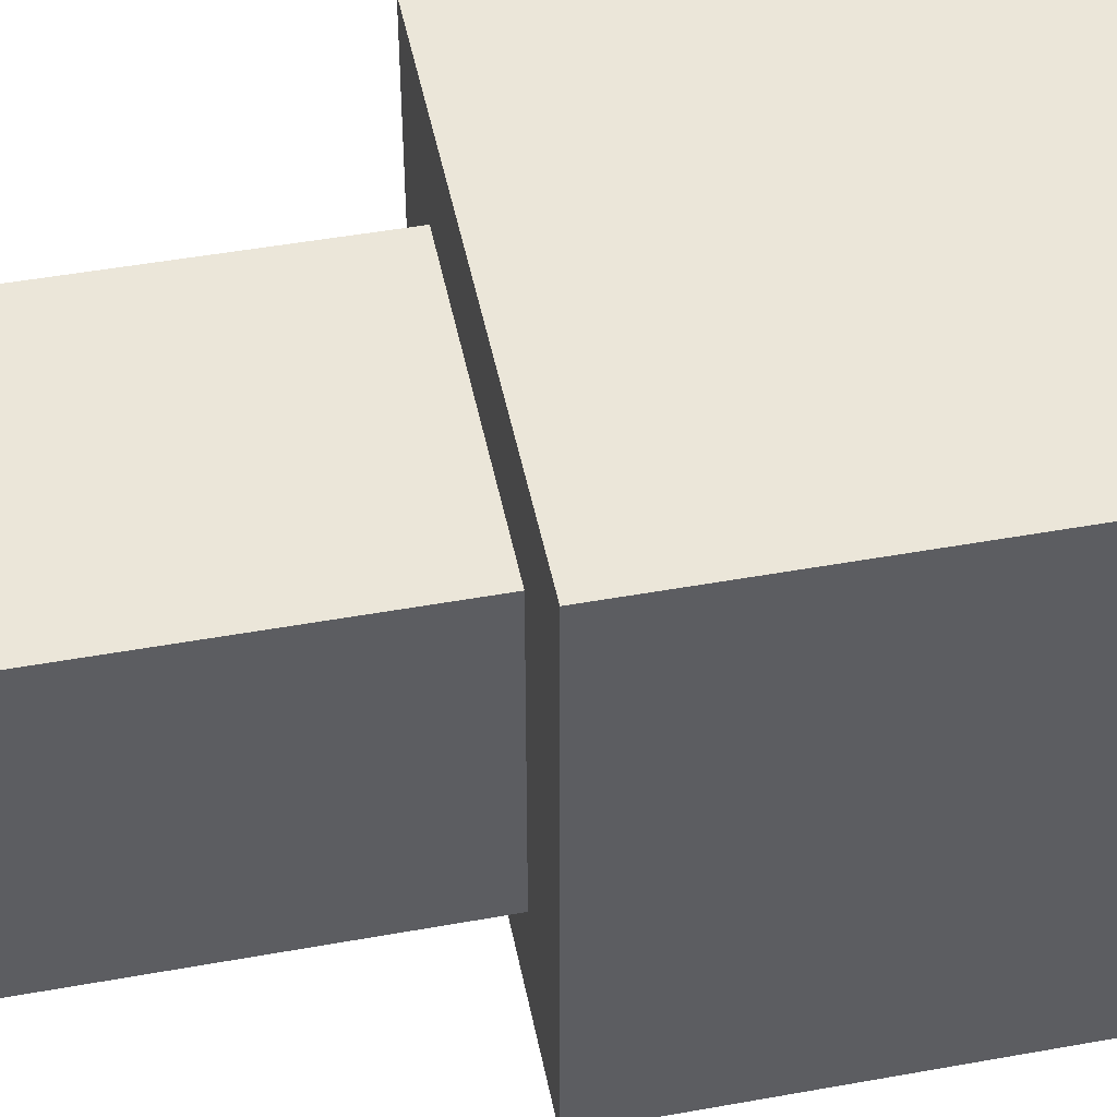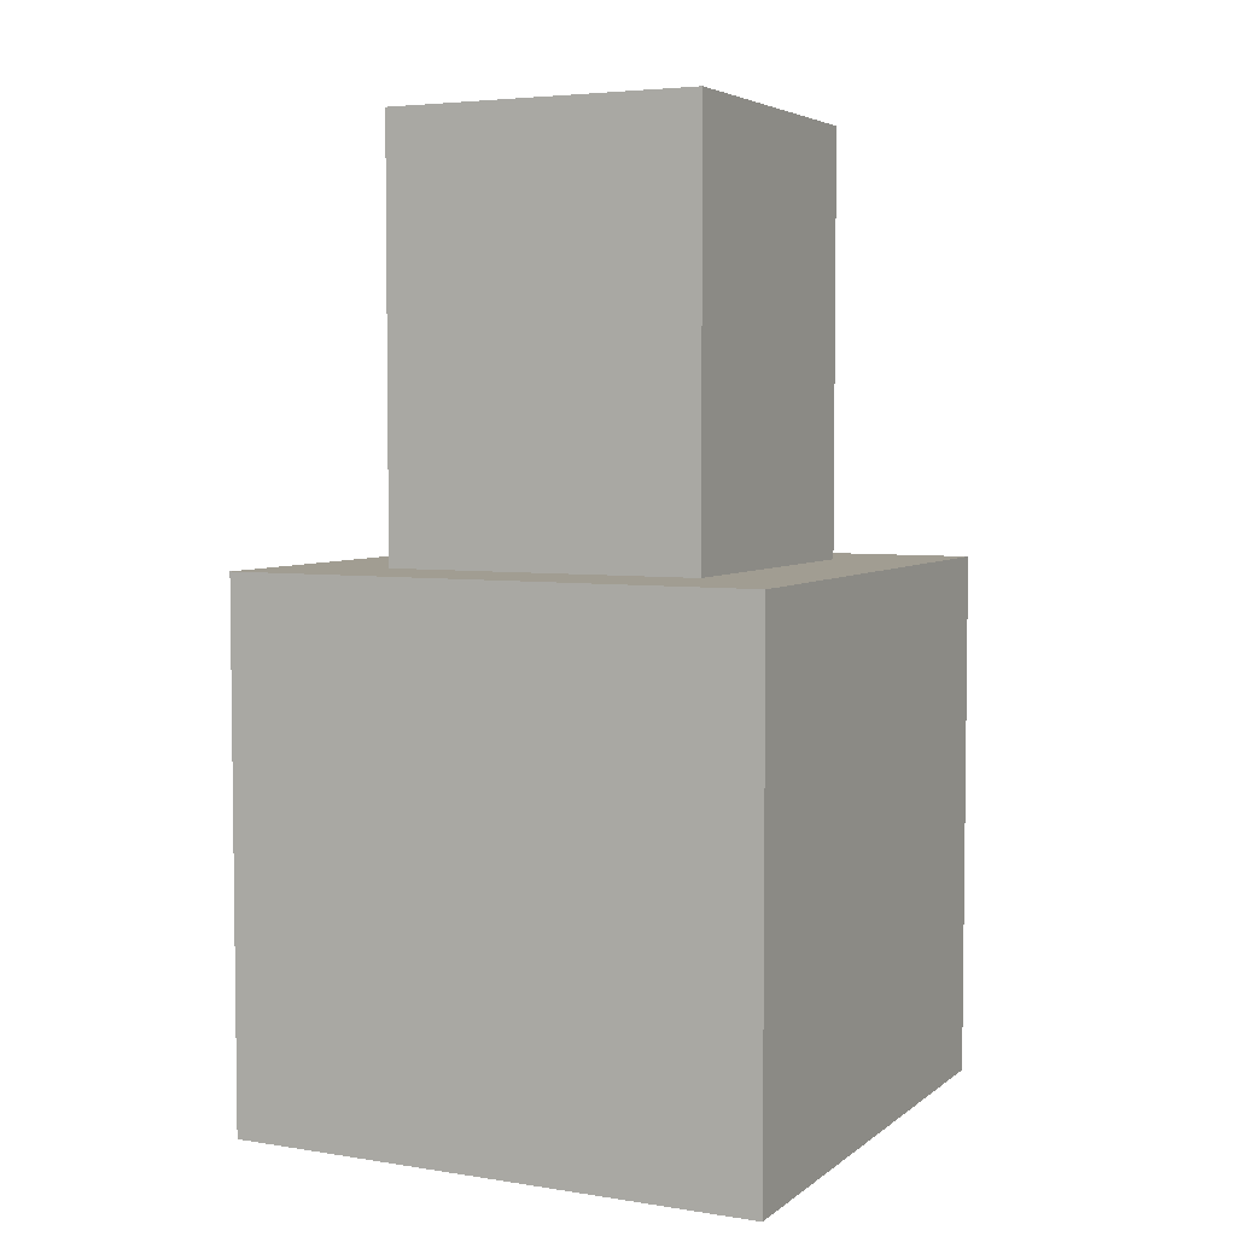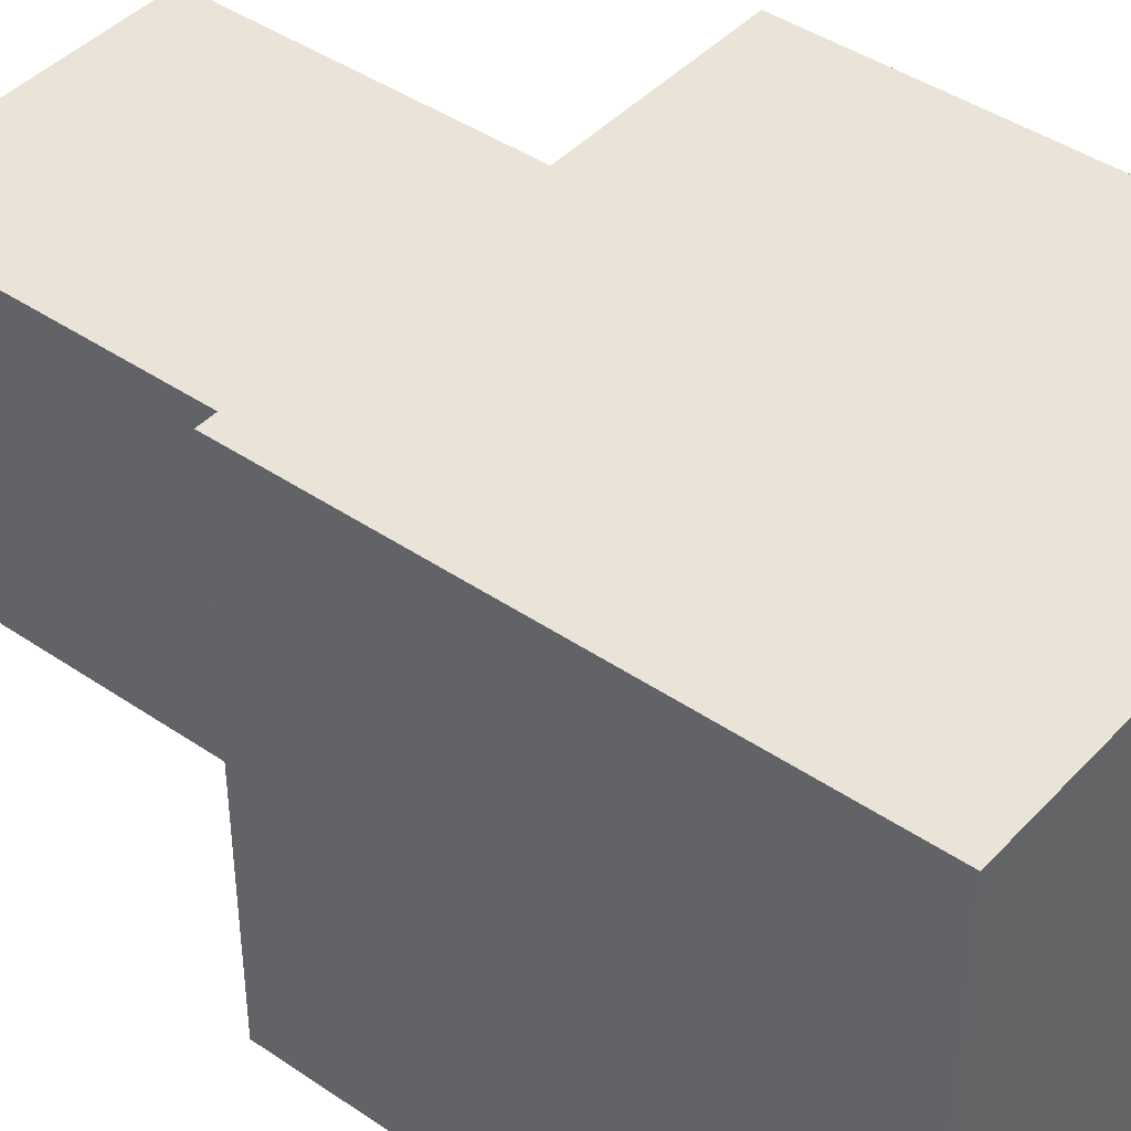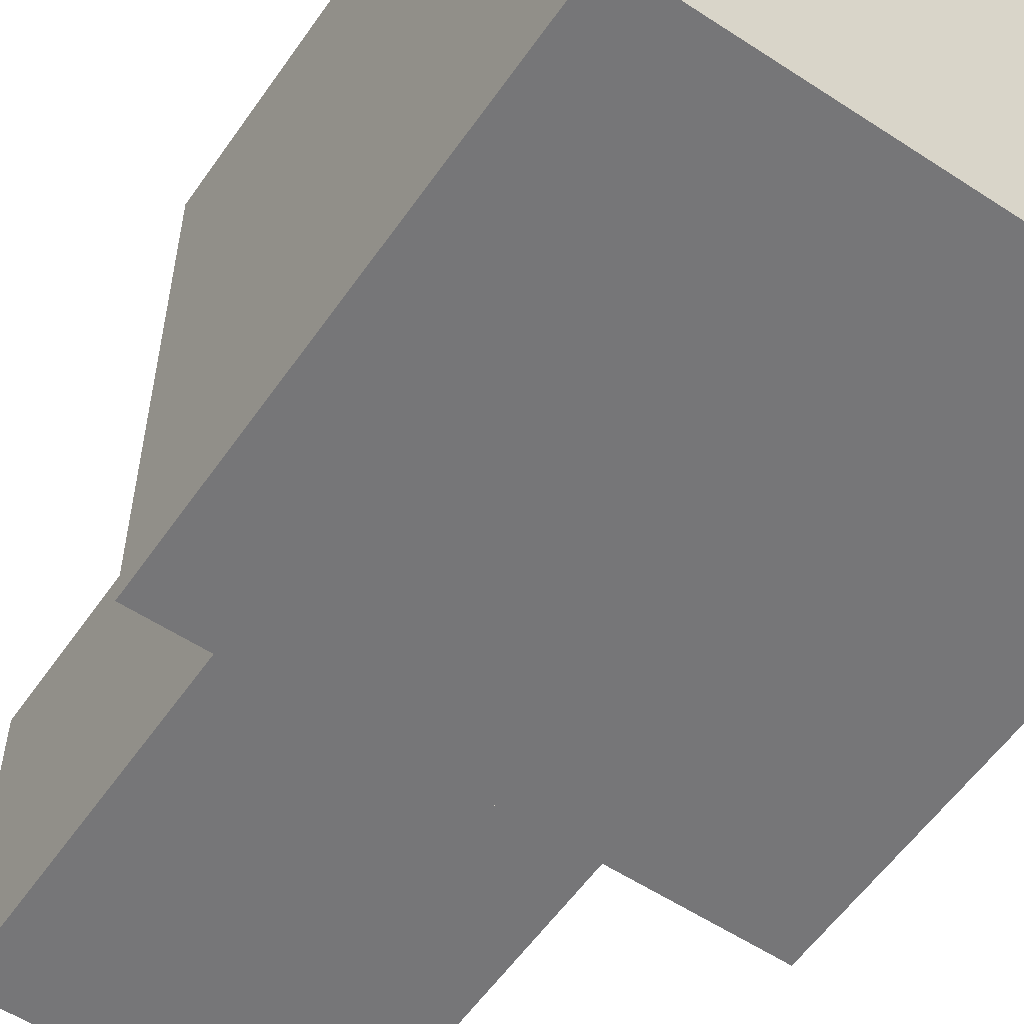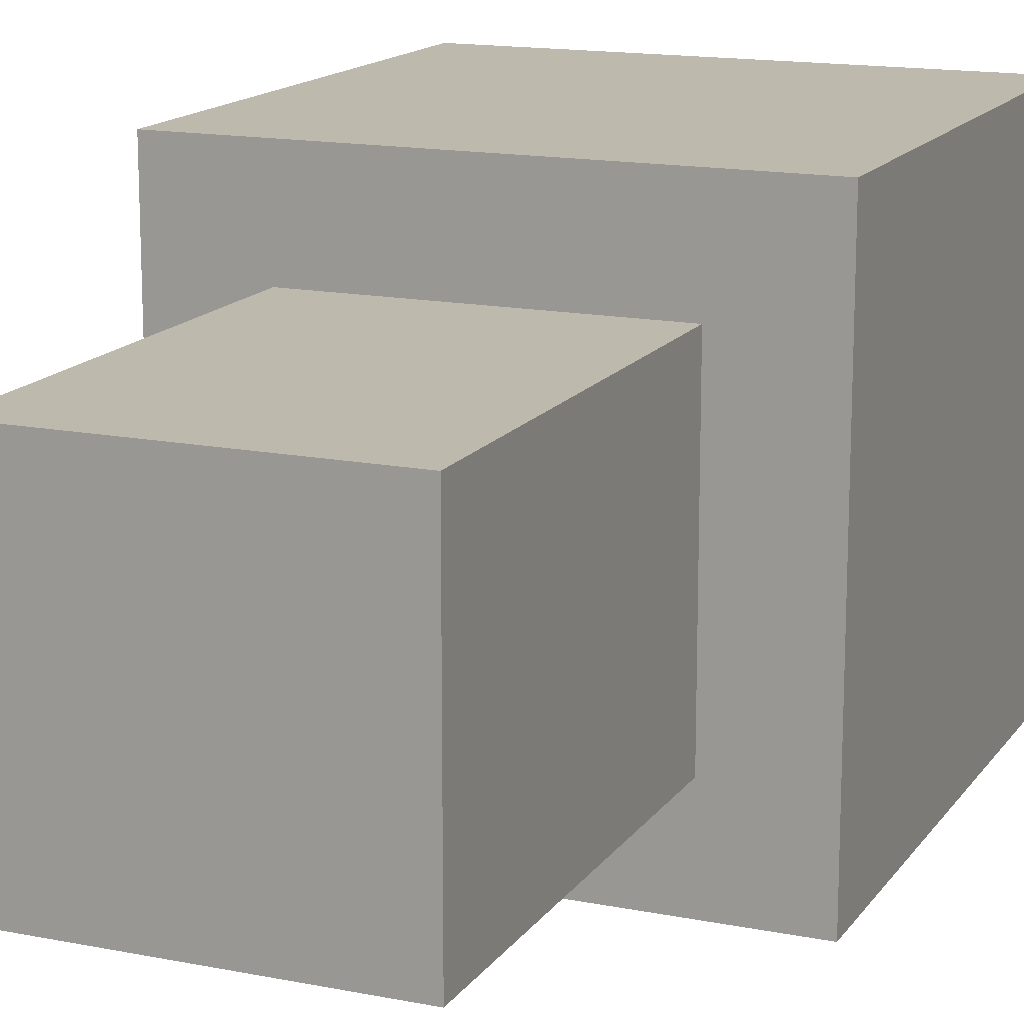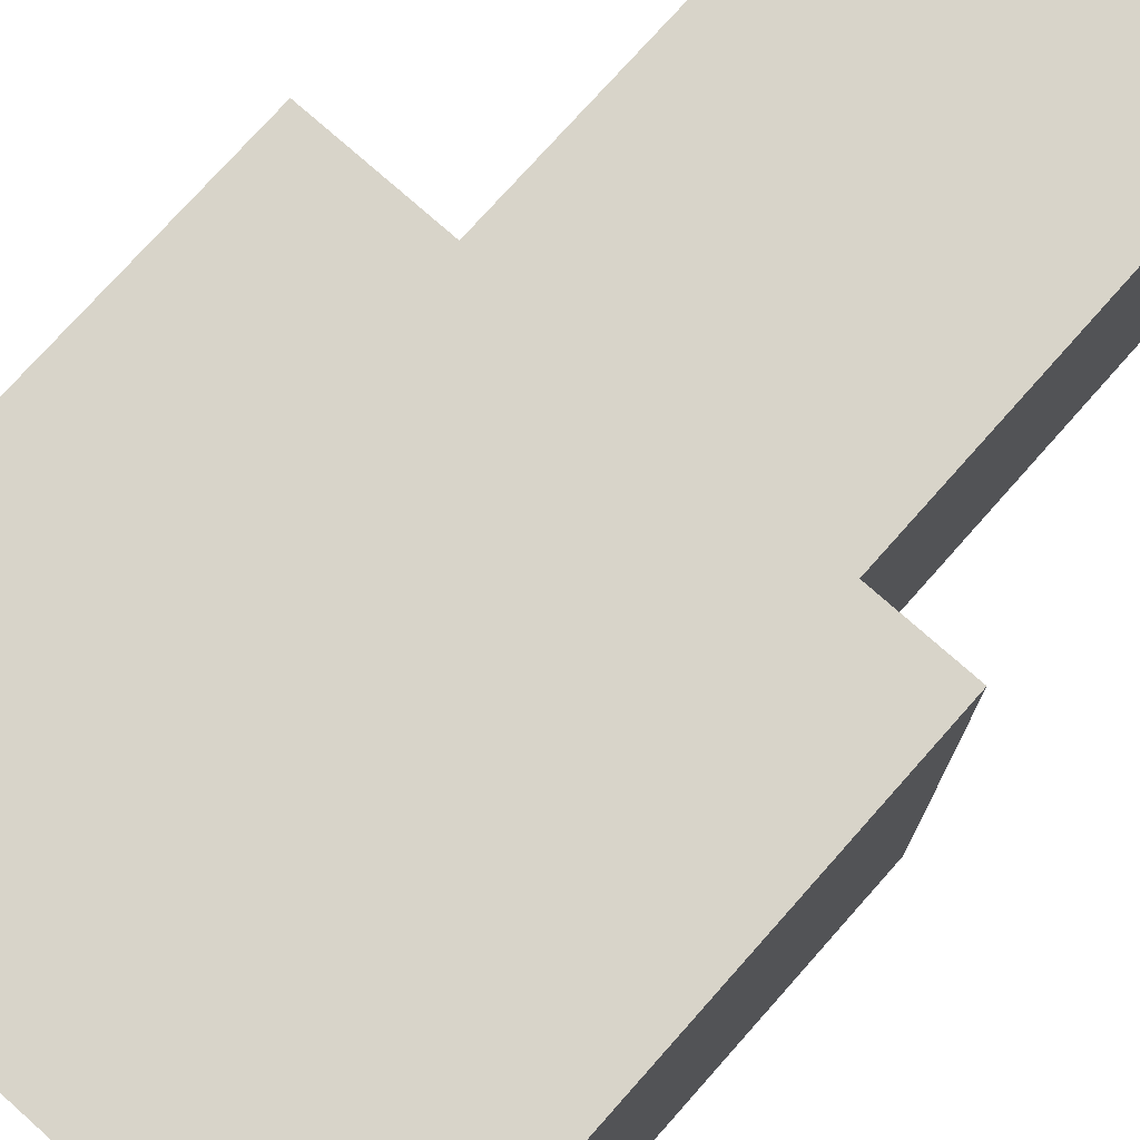
<metadata>
{"format":"obj","ext":"obj","renderer":"f3d","projection":"perspective","resolution":1024,"background":"white","views":[{"elev":48.4,"azim":-101.4,"up":"+Z"},{"elev":4.7,"azim":26.2,"up":"+Y"},{"elev":42.9,"azim":-51.0,"up":"+Z"},{"elev":-56.9,"azim":-34.4,"up":"+Z"},{"elev":15.2,"azim":-157.0,"up":"+Z"},{"elev":75.3,"azim":41.6,"up":"+Z"}]}
</metadata>
<code>
o Cube
v -1 -1 1
v -0.6032 1 0.6032
v -1 -1 -1
v -0.6032 1 -0.6032
v 1 -1 1
v 0.6032 1 0.6032
v 1 -1 -1
v 0.6032 1 -0.6032
v -1 1 1
v -1 1 -1
v 1 1 -1
v 1 1 1
v 0.6032 2.603 0.6032
v -0.6032 2.603 -0.6032
v -0.6032 2.603 0.6032
v 0.6032 2.603 -0.6032
f 9 3 1
f 10 7 3
f 11 5 7
f 12 1 5
f 7 1 3
f 2 14 4
f 9 10 3
f 10 11 7
f 11 12 5
f 12 9 1
f 7 5 1
f 8 13 6
f 4 9 2
f 8 10 4
f 6 11 8
f 2 12 6
f 14 13 16
f 14 15 13
f 6 15 2
f 4 16 8
f 2 15 14
f 8 16 13
f 4 10 9
f 8 11 10
f 6 12 11
f 2 9 12
f 6 13 15
f 4 14 16

</code>
